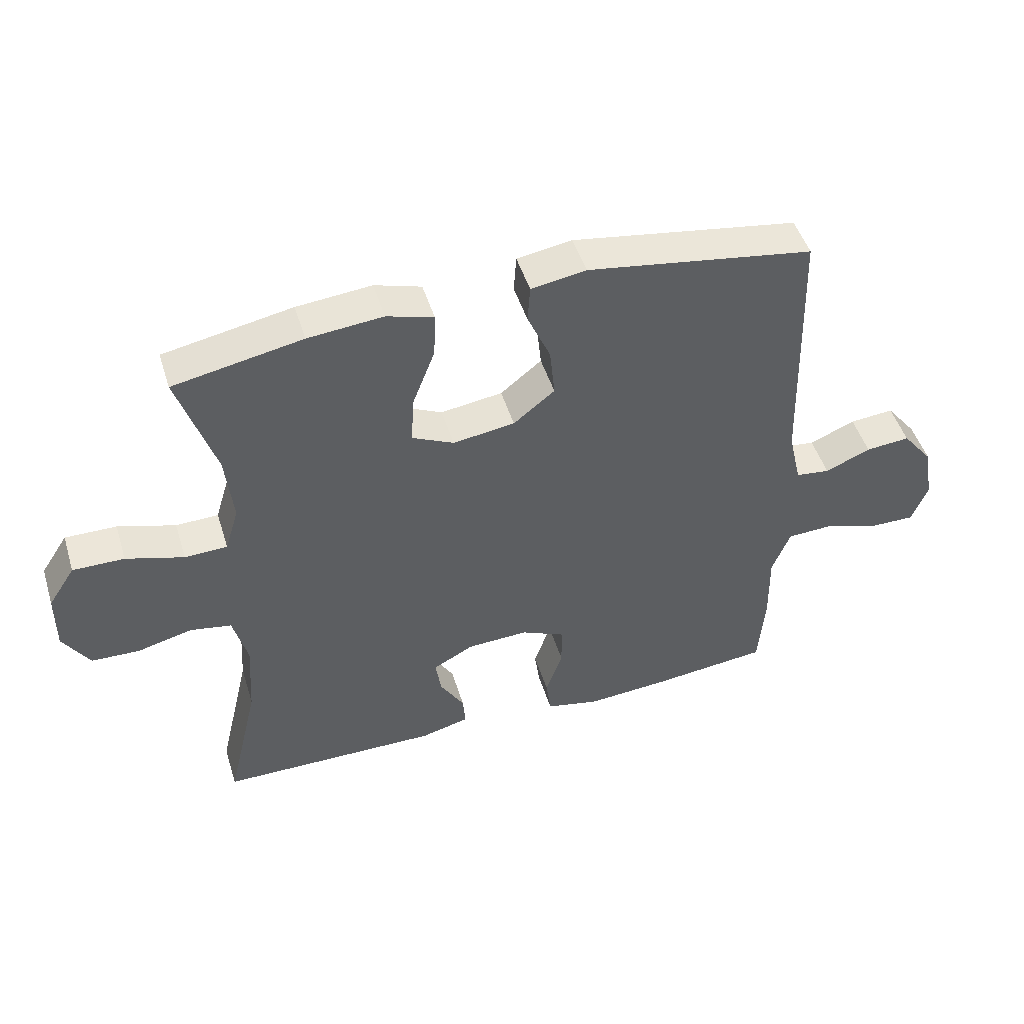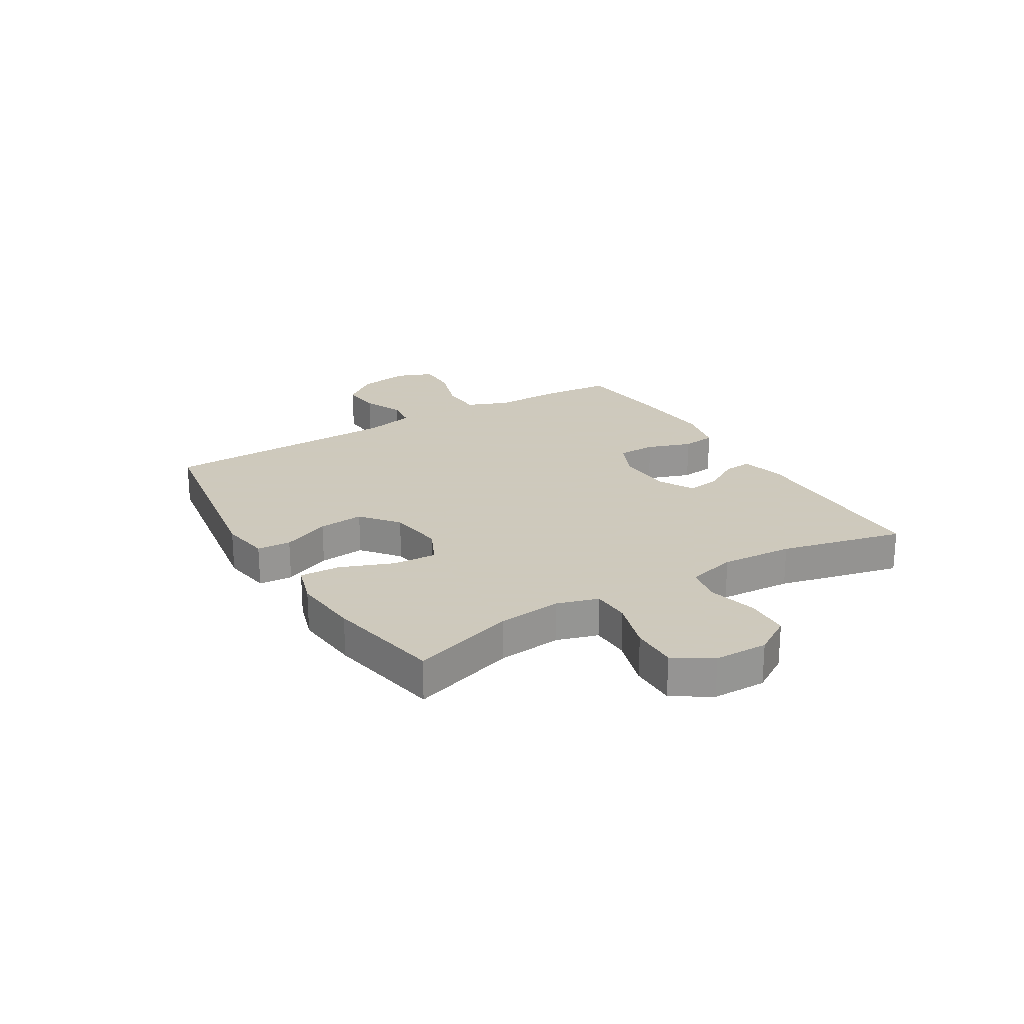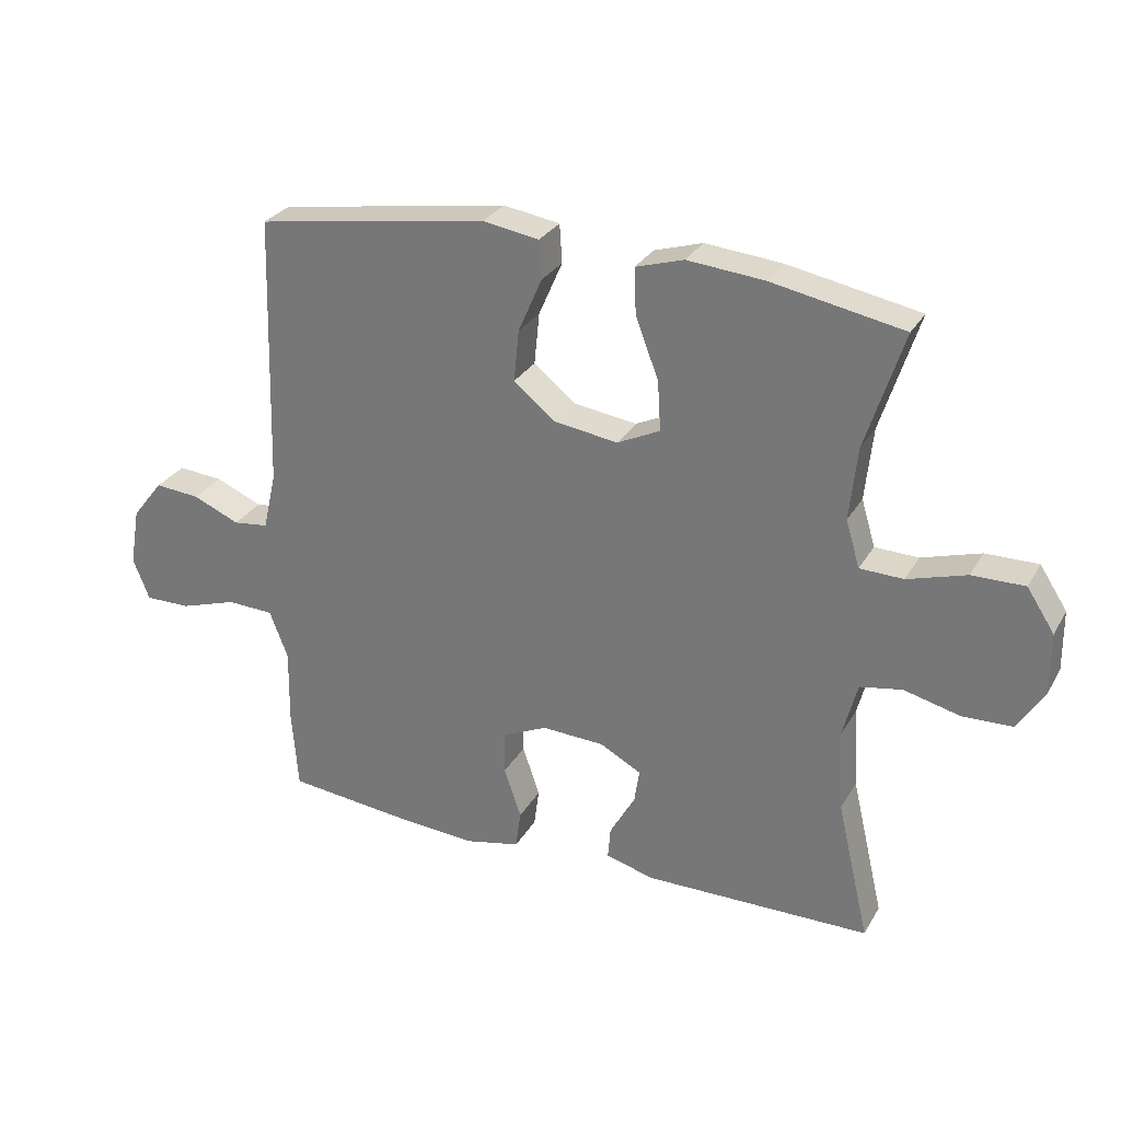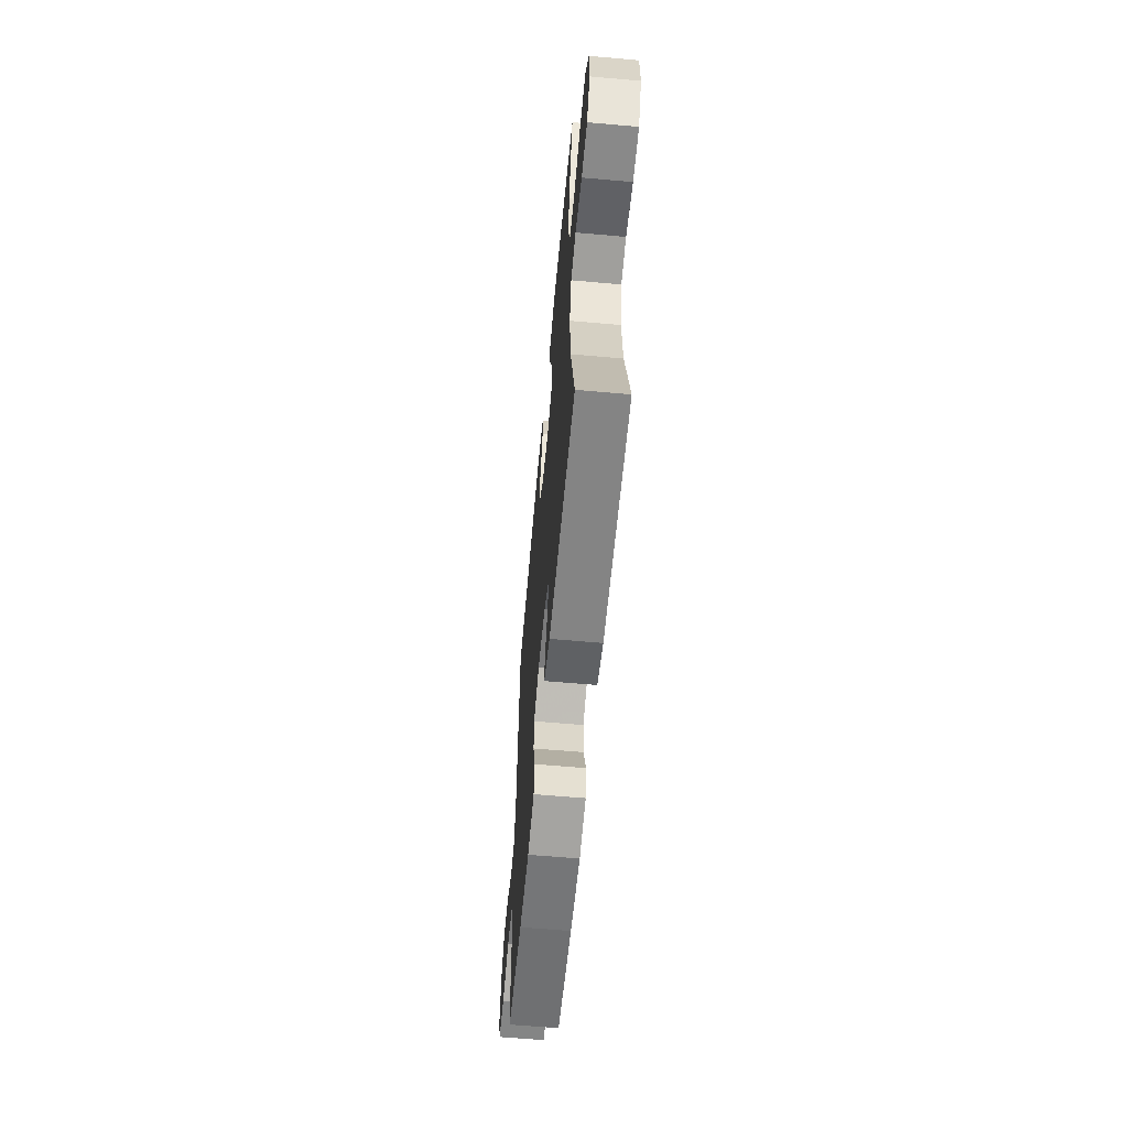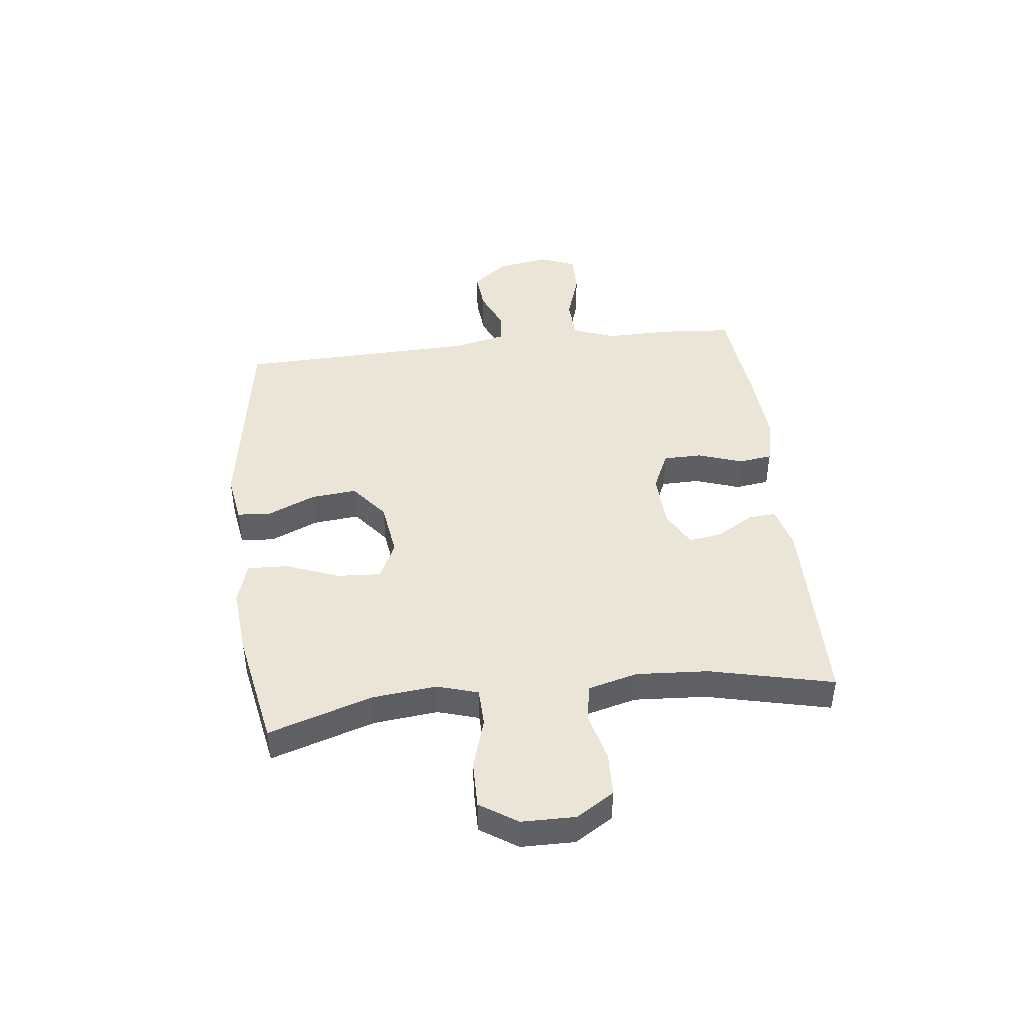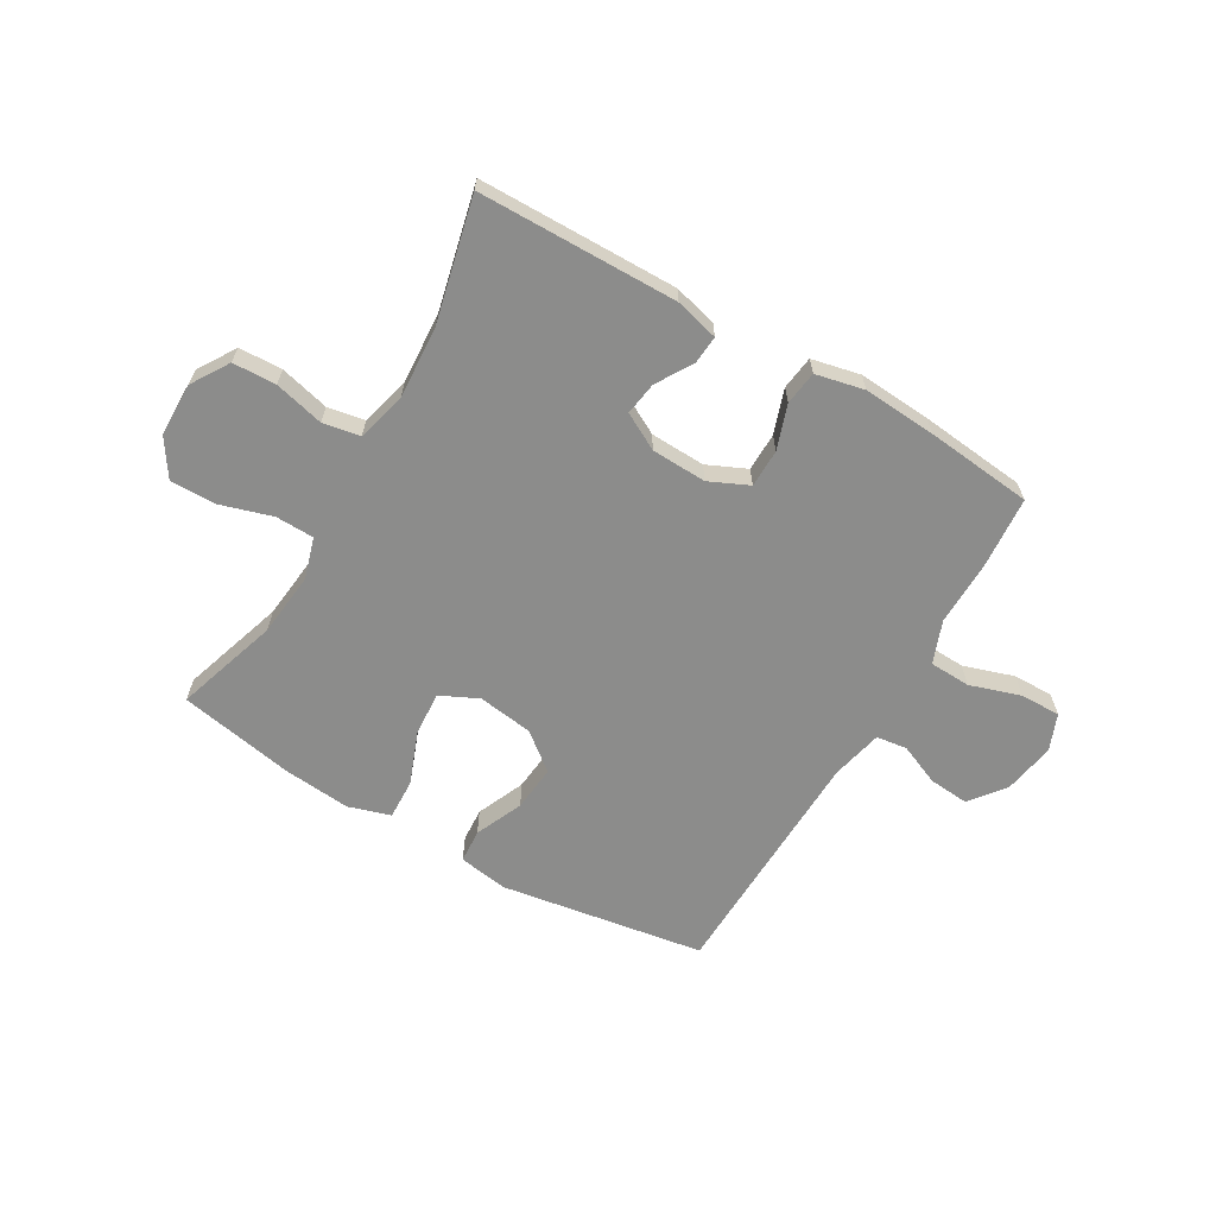
<metadata>
{"format":"obj","ext":"obj","renderer":"f3d","projection":"perspective","resolution":1024,"background":"white","views":[{"elev":48.4,"azim":162.9,"up":"+Z"},{"elev":22.6,"azim":59.0,"up":"+Y"},{"elev":28.6,"azim":24.7,"up":"+Z"},{"elev":-60.8,"azim":84.8,"up":"+Z"},{"elev":44.1,"azim":83.4,"up":"+Y"},{"elev":-64.1,"azim":149.8,"up":"+Y"}]}
</metadata>
<code>
v -0.5 0.07 0.5
v -0.136 0.07 0.558
v -0.048 0.07 0.544
v -0.044 0.07 0.484
v -0.081 0.07 0.399
v -0.089 0.07 0.318
v -0.023 0.07 0.265
v 0.076 0.07 0.251
v 0.143 0.07 0.283
v 0.138 0.07 0.361
v 0.102 0.07 0.455
v 0.099 0.07 0.527
v 0.174 0.07 0.55
v 0.294 0.07 0.539
v 0.5 0.07 0.5
v 0.441 0.07 0.316
v 0.429 0.07 0.202
v 0.451 0.07 0.129
v 0.519 0.07 0.127
v 0.611 0.07 0.155
v 0.693 0.07 0.156
v 0.736 0.07 0.09
v 0.737 0.07 -0.005
v 0.695 0.07 -0.072
v 0.618 0.07 -0.075
v 0.53 0.07 -0.053
v 0.464 0.07 -0.065
v 0.441 0.07 -0.153
v 0.449 0.07 -0.281
v 0.5 0.07 -0.5
v 0.146 0.07 -0.504
v 0.069 0.07 -0.484
v 0.073 0.07 -0.434
v 0.112 0.07 -0.369
v 0.121 0.07 -0.31
v 0.056 0.07 -0.275
v -0.042 0.07 -0.271
v -0.112 0.07 -0.303
v -0.113 0.07 -0.371
v -0.086 0.07 -0.45
v -0.094 0.07 -0.51
v -0.18 0.07 -0.529
v -0.31 0.07 -0.52
v -0.5 0.07 -0.5
v -0.51 0.07 -0.372
v -0.508 0.07 -0.256
v -0.537 0.07 -0.181
v -0.61 0.07 -0.178
v -0.7 0.07 -0.207
v -0.772 0.07 -0.208
v -0.798 0.07 -0.143
v -0.782 0.07 -0.051
v -0.733 0.07 0.011
v -0.662 0.07 0.005
v -0.589 0.07 -0.026
v -0.534 0.07 -0.019
v -0.513 0.07 0.072
v -0.5 0 0.5
v -0.136 0 0.558
v -0.048 0 0.544
v -0.044 0 0.484
v -0.081 0 0.399
v -0.089 0 0.318
v -0.023 0 0.265
v 0.076 0 0.251
v 0.143 0 0.283
v 0.138 0 0.361
v 0.102 0 0.455
v 0.099 0 0.527
v 0.174 0 0.55
v 0.294 0 0.539
v 0.5 0 0.5
v 0.441 0 0.316
v 0.429 0 0.202
v 0.451 0 0.129
v 0.519 0 0.127
v 0.611 0 0.155
v 0.693 0 0.156
v 0.736 0 0.09
v 0.737 0 -0.005
v 0.695 0 -0.072
v 0.618 0 -0.075
v 0.53 0 -0.053
v 0.464 0 -0.065
v 0.441 0 -0.153
v 0.449 0 -0.281
v 0.5 0 -0.5
v 0.146 0 -0.504
v 0.069 0 -0.484
v 0.073 0 -0.434
v 0.112 0 -0.369
v 0.121 0 -0.31
v 0.056 0 -0.275
v -0.042 0 -0.271
v -0.112 0 -0.303
v -0.113 0 -0.371
v -0.086 0 -0.45
v -0.094 0 -0.51
v -0.18 0 -0.529
v -0.31 0 -0.52
v -0.5 0 -0.5
v -0.51 0 -0.372
v -0.508 0 -0.256
v -0.537 0 -0.181
v -0.61 0 -0.178
v -0.7 0 -0.207
v -0.772 0 -0.208
v -0.798 0 -0.143
v -0.782 0 -0.051
v -0.733 0 0.011
v -0.662 0 0.005
v -0.589 0 -0.026
v -0.534 0 -0.019
v -0.513 0 0.072
f 52 53 54 55
f 52 55 56
f 51 52 56
f 48 49 50 51
f 47 48 51 56
f 46 47 56 57
f 44 45 46
f 39 40 41 42
f 38 39 42 43
f 31 32 33 34
f 29 30 31 34
f 28 29 34 35
f 27 28 35 36
f 23 24 25 26
f 23 26 27
f 22 23 27
f 19 20 21 22
f 18 19 22 27
f 17 18 27 36
f 13 14 15 16
f 10 11 12 13
f 9 10 13 16
f 8 9 16 17
f 2 3 4 5
f 2 5 6
f 1 2 6
f 57 1 6 7
f 38 43 44 46
f 37 38 46 57
f 8 17 36 37
f 7 8 37 57
f 112 111 110 109
f 113 112 109
f 113 109 108
f 108 107 106 105
f 113 108 105 104
f 114 113 104 103
f 103 102 101
f 99 98 97 96
f 100 99 96 95
f 91 90 89 88
f 91 88 87 86
f 92 91 86 85
f 93 92 85 84
f 83 82 81 80
f 84 83 80
f 84 80 79
f 79 78 77 76
f 84 79 76 75
f 93 84 75 74
f 73 72 71 70
f 70 69 68 67
f 73 70 67 66
f 74 73 66 65
f 62 61 60 59
f 63 62 59
f 63 59 58
f 64 63 58 114
f 103 101 100 95
f 114 103 95 94
f 94 93 74 65
f 114 94 65 64
f 1 58 59 2
f 2 59 60 3
f 3 60 61 4
f 4 61 62 5
f 5 62 63 6
f 6 63 64 7
f 7 64 65 8
f 8 65 66 9
f 9 66 67 10
f 10 67 68 11
f 11 68 69 12
f 12 69 70 13
f 13 70 71 14
f 14 71 72 15
f 15 72 73 16
f 16 73 74 17
f 17 74 75 18
f 18 75 76 19
f 19 76 77 20
f 20 77 78 21
f 21 78 79 22
f 22 79 80 23
f 23 80 81 24
f 24 81 82 25
f 25 82 83 26
f 26 83 84 27
f 27 84 85 28
f 28 85 86 29
f 29 86 87 30
f 30 87 88 31
f 31 88 89 32
f 32 89 90 33
f 33 90 91 34
f 34 91 92 35
f 35 92 93 36
f 36 93 94 37
f 37 94 95 38
f 38 95 96 39
f 39 96 97 40
f 40 97 98 41
f 41 98 99 42
f 42 99 100 43
f 43 100 101 44
f 44 101 102 45
f 45 102 103 46
f 46 103 104 47
f 47 104 105 48
f 48 105 106 49
f 49 106 107 50
f 50 107 108 51
f 51 108 109 52
f 52 109 110 53
f 53 110 111 54
f 54 111 112 55
f 55 112 113 56
f 56 113 114 57
f 57 114 58 1

</code>
